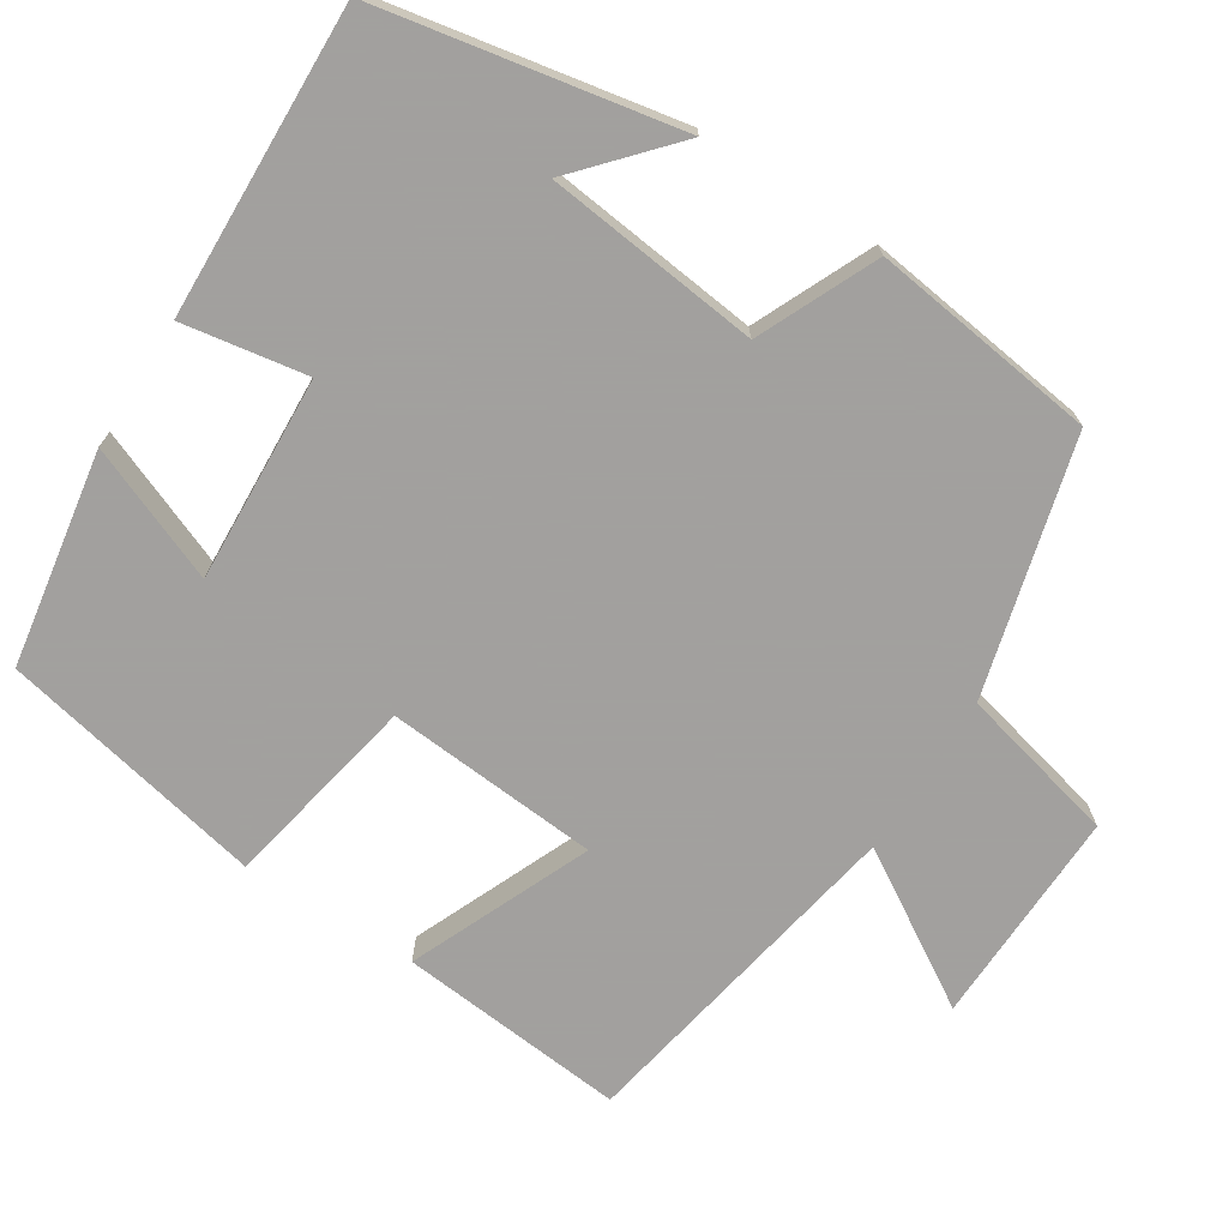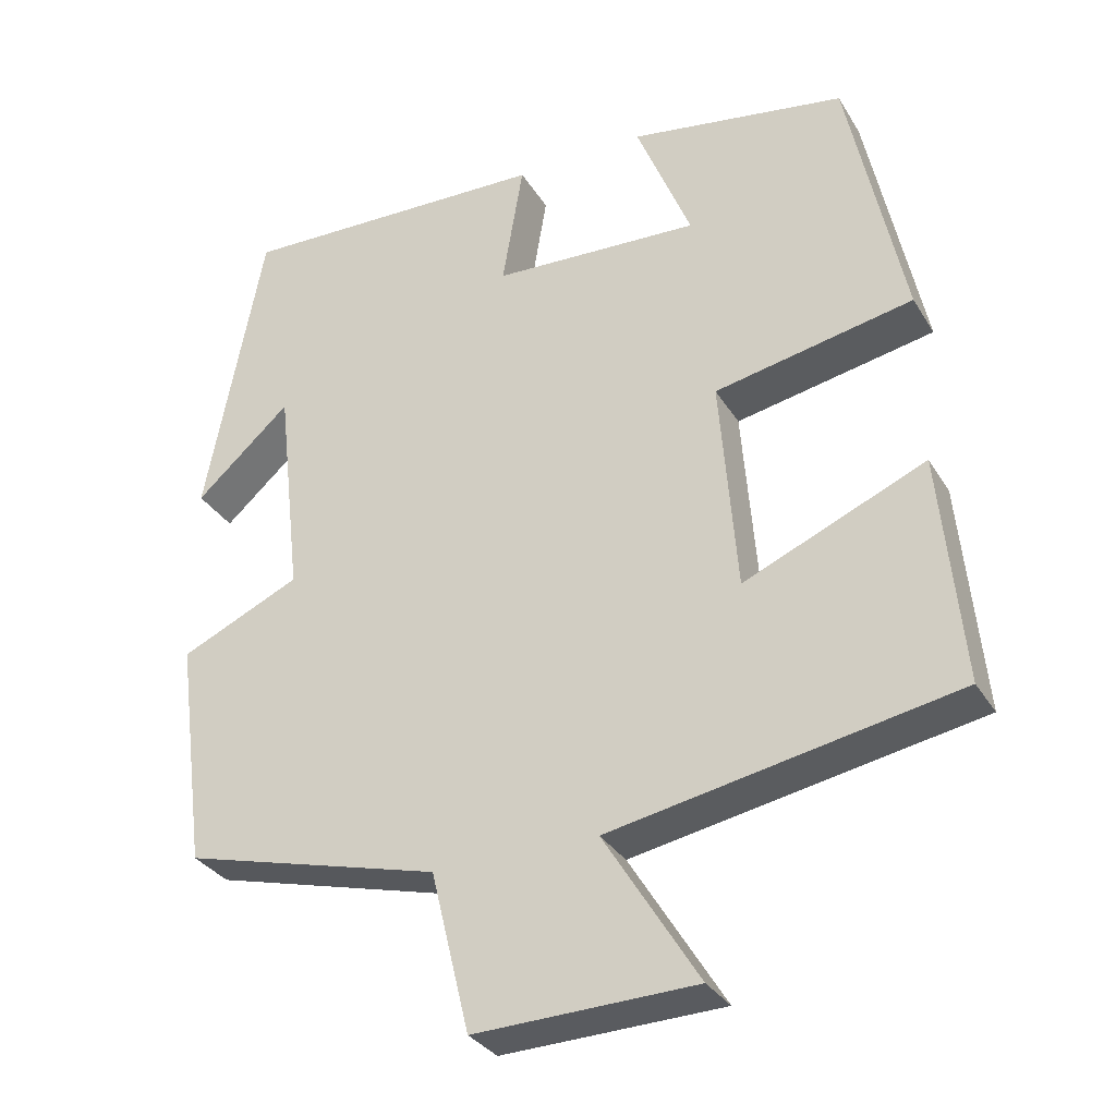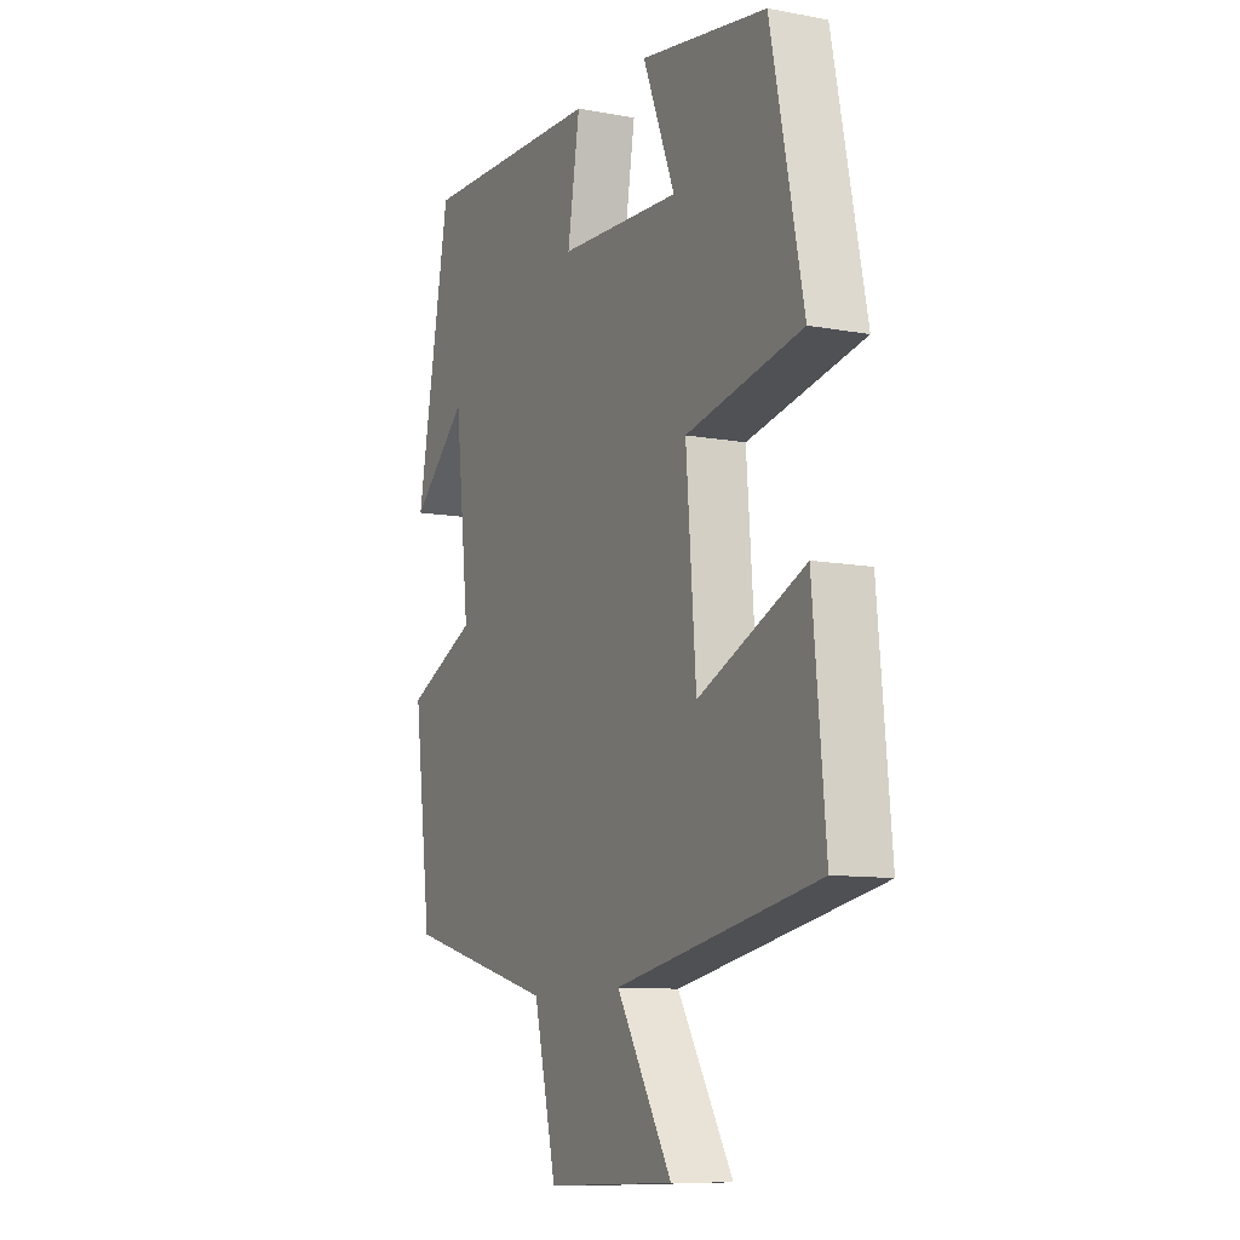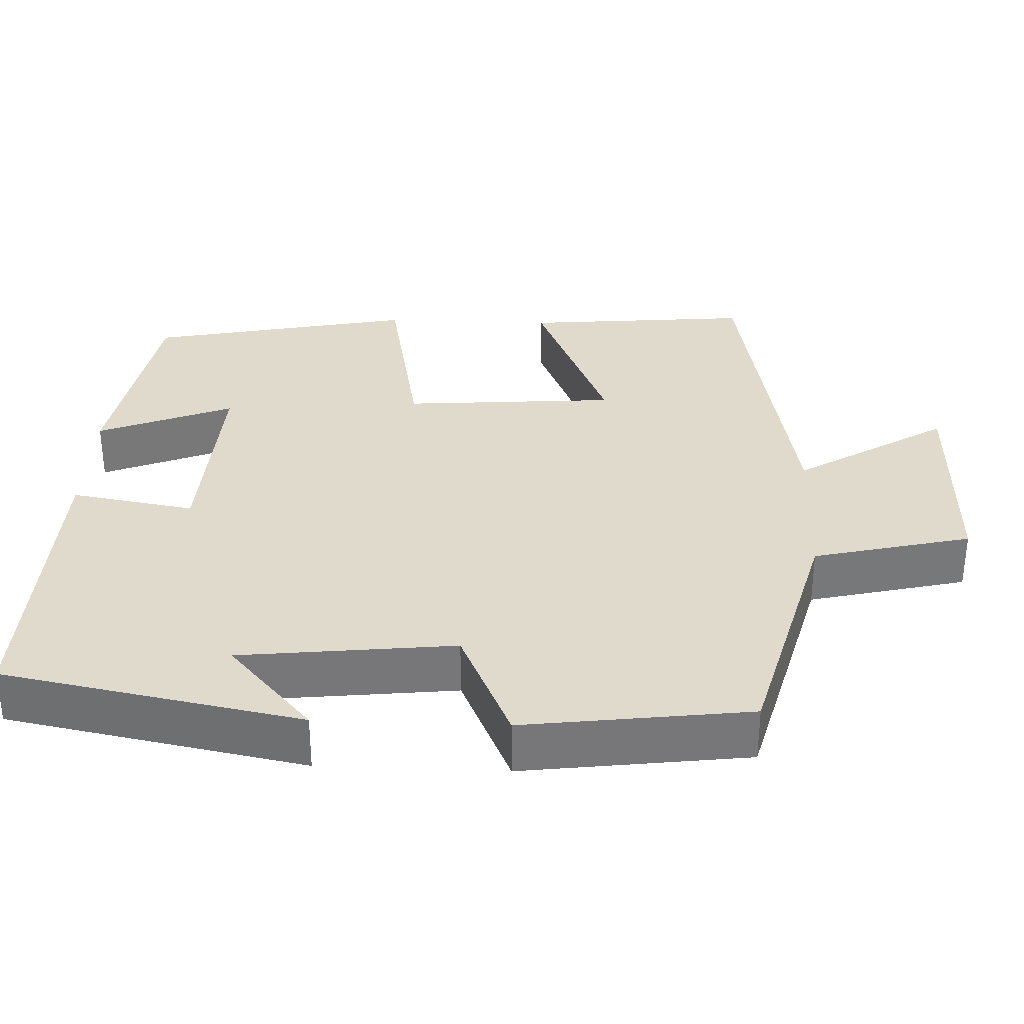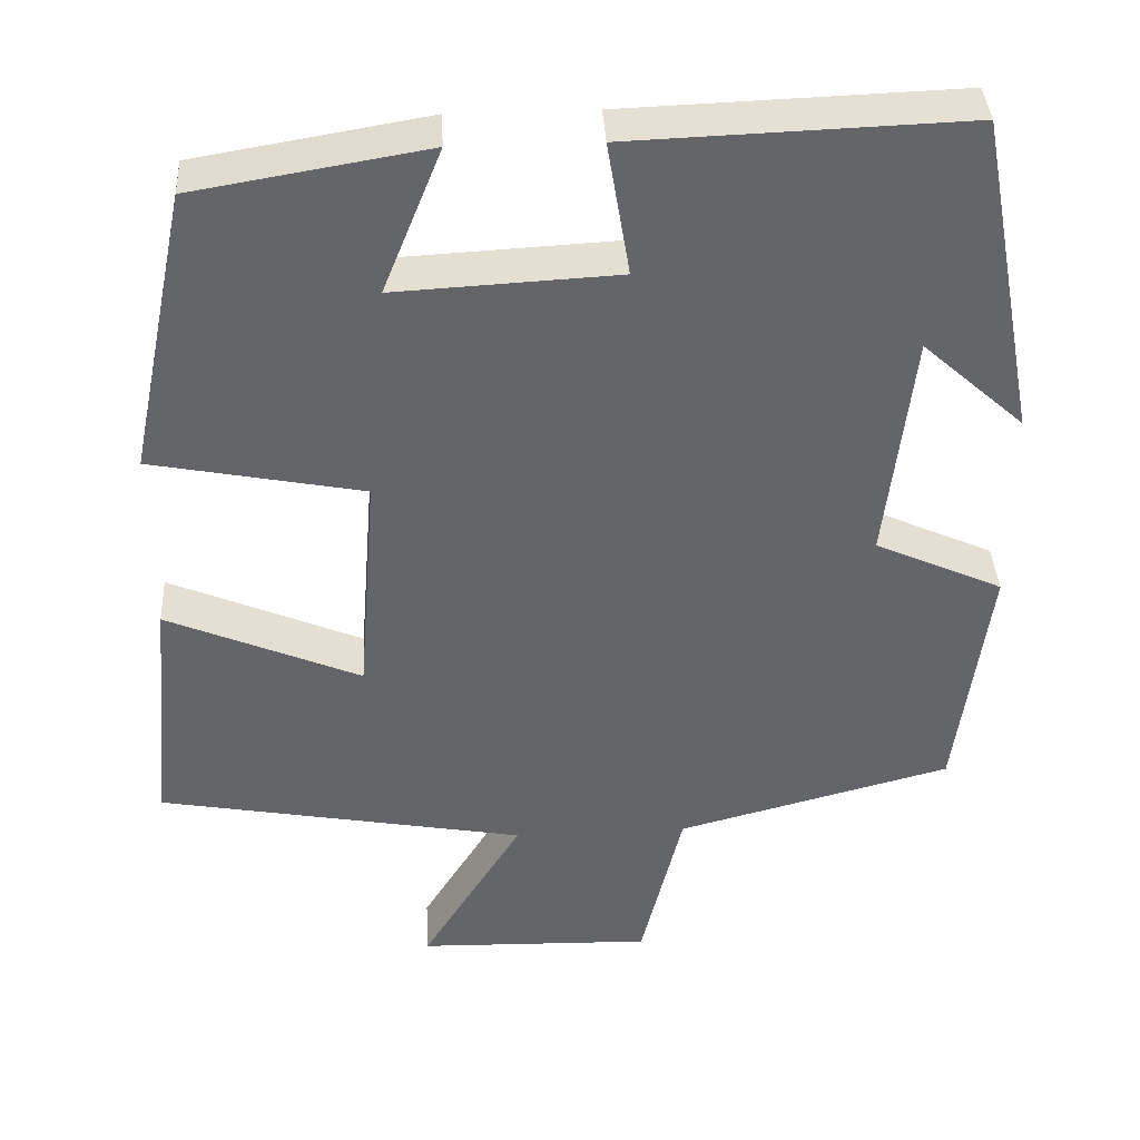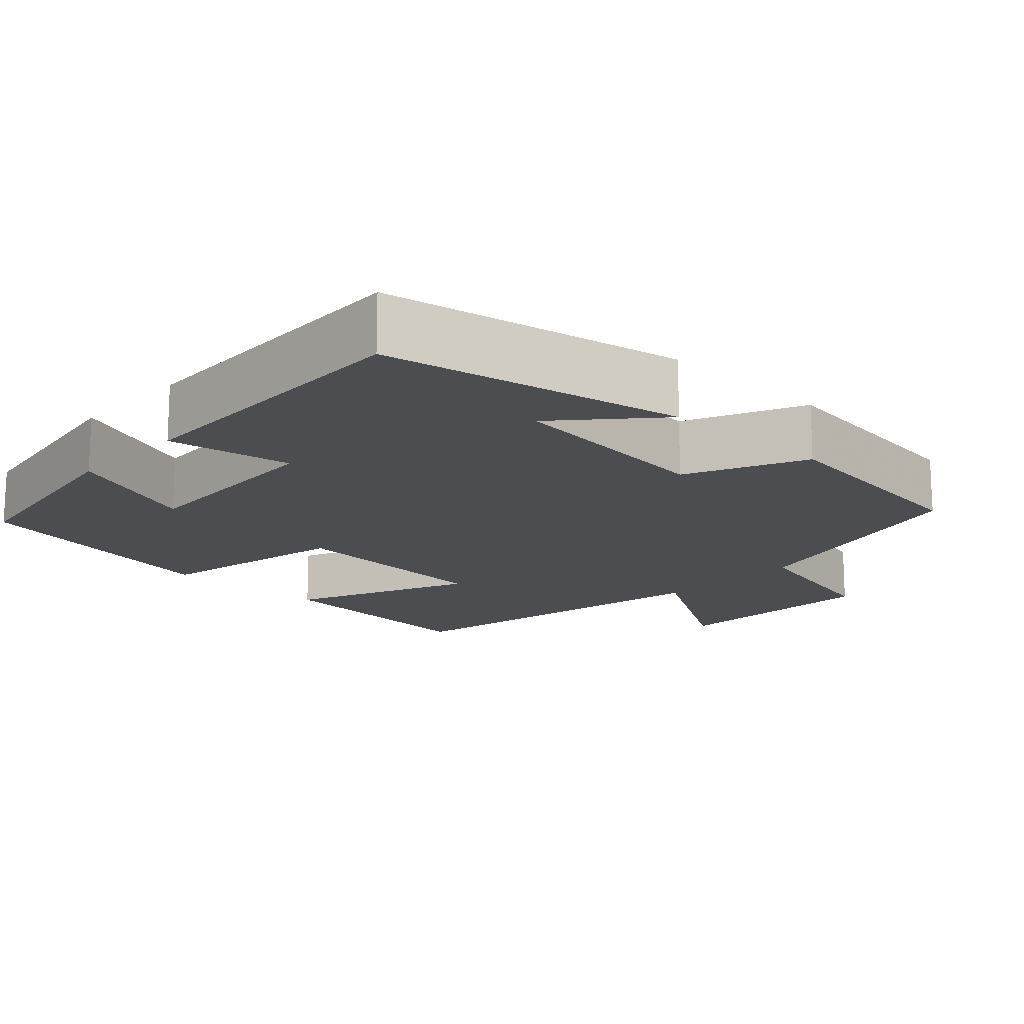
<metadata>
{"format":"obj","ext":"obj","renderer":"f3d","projection":"perspective","resolution":1024,"background":"white","views":[{"elev":-71.9,"azim":57.5,"up":"+Y"},{"elev":-32.1,"azim":-153.4,"up":"+Z"},{"elev":-10.2,"azim":-115.5,"up":"+Z"},{"elev":33.1,"azim":92.4,"up":"+Y"},{"elev":38.7,"azim":-3.2,"up":"+Z"},{"elev":-15.8,"azim":46.8,"up":"+Y"}]}
</metadata>
<code>
v 0.426 0.07 0.514
v 0.5 0.07 0.123
v 0.377 0.07 0.233
v 0.345 0.07 -0.047
v 0.5 0.07 -0.117
v 0.461 0.07 -0.412
v 0.129 0.07 -0.5
v 0.079 0.07 -0.706
v -0.205 0.07 -0.698
v -0.083 0.07 -0.5
v -0.528 0.07 -0.418
v -0.5 0.07 -0.121
v -0.266 0.07 -0.221
v -0.244 0.07 0.057
v -0.5 0.07 0.107
v -0.428 0.07 0.453
v -0.148 0.07 0.5
v -0.219 0.07 0.324
v 0.049 0.07 0.338
v 0.022 0.07 0.5
v 0.426 0 0.514
v 0.5 0 0.123
v 0.377 0 0.233
v 0.345 0 -0.047
v 0.5 0 -0.117
v 0.461 0 -0.412
v 0.129 0 -0.5
v 0.079 0 -0.706
v -0.205 0 -0.698
v -0.083 0 -0.5
v -0.528 0 -0.418
v -0.5 0 -0.121
v -0.266 0 -0.221
v -0.244 0 0.057
v -0.5 0 0.107
v -0.428 0 0.453
v -0.148 0 0.5
v -0.219 0 0.324
v 0.049 0 0.338
v 0.022 0 0.5
f 19 20 1
f 15 16 17 18
f 14 15 18 19
f 13 14 19 1
f 10 11 12 13
f 7 8 9 10
f 4 5 6 7
f 3 4 7 10
f 1 2 3
f 1 3 10 13
f 21 40 39
f 38 37 36 35
f 39 38 35 34
f 21 39 34 33
f 33 32 31 30
f 30 29 28 27
f 27 26 25 24
f 30 27 24 23
f 23 22 21
f 33 30 23 21
f 1 21 22 2
f 2 22 23 3
f 3 23 24 4
f 4 24 25 5
f 5 25 26 6
f 6 26 27 7
f 7 27 28 8
f 8 28 29 9
f 9 29 30 10
f 10 30 31 11
f 11 31 32 12
f 12 32 33 13
f 13 33 34 14
f 14 34 35 15
f 15 35 36 16
f 16 36 37 17
f 17 37 38 18
f 18 38 39 19
f 19 39 40 20
f 20 40 21 1

</code>
